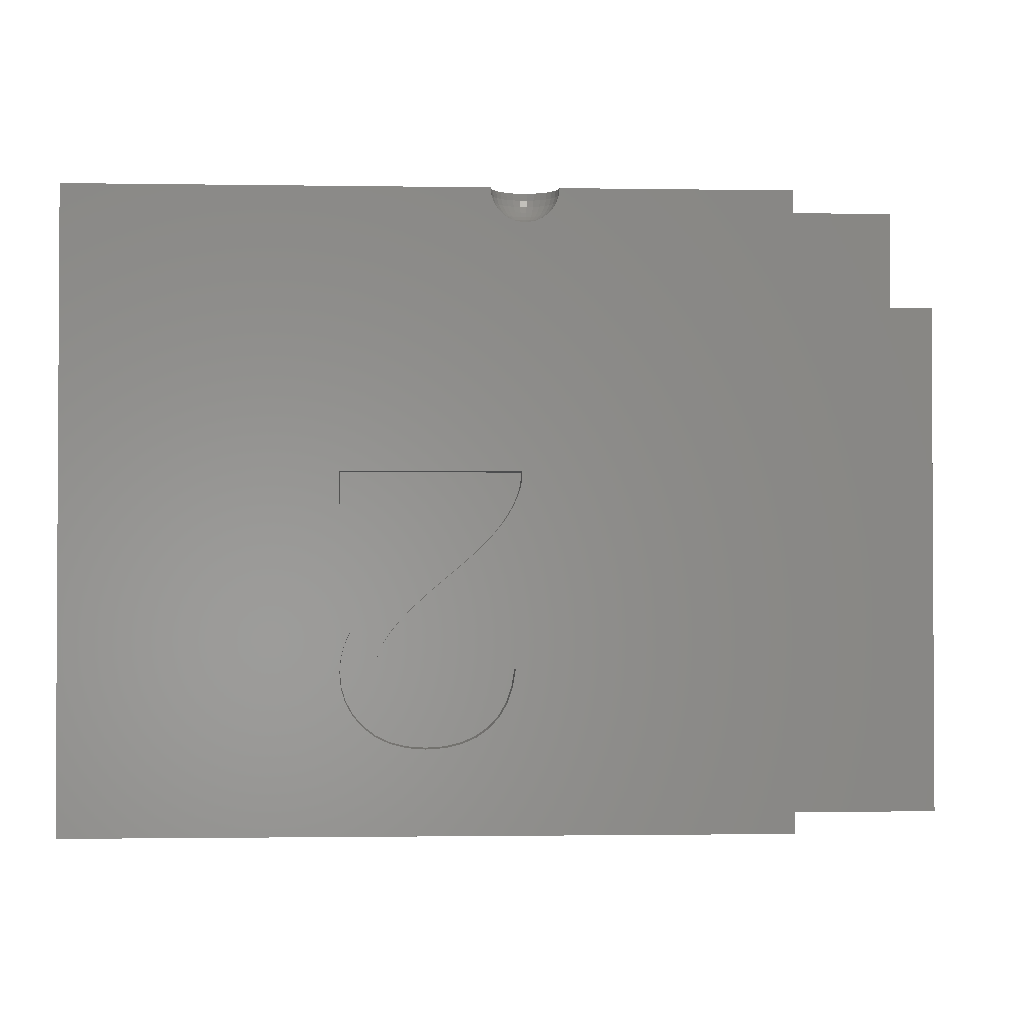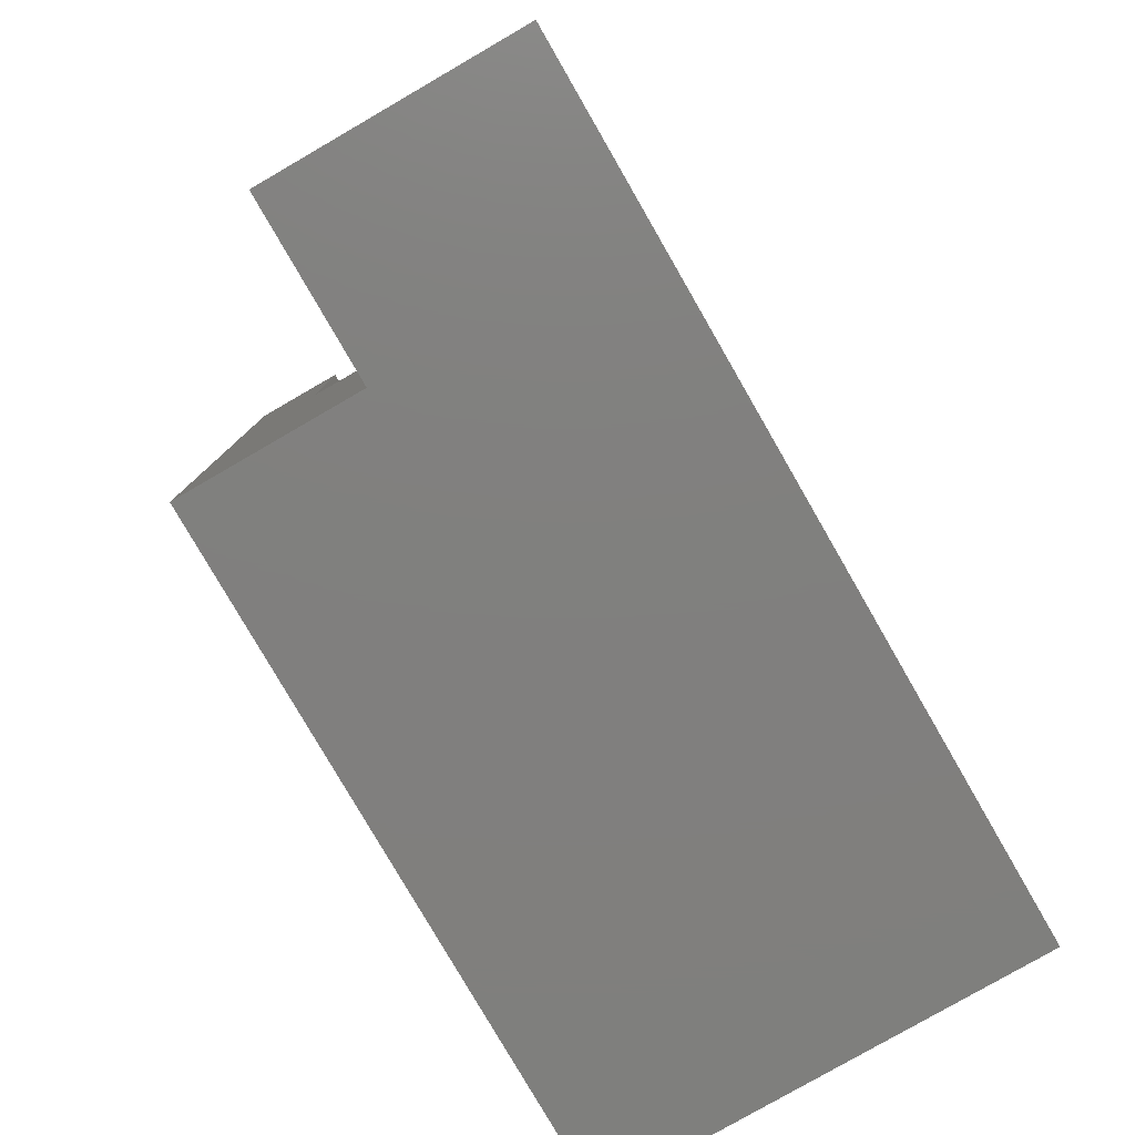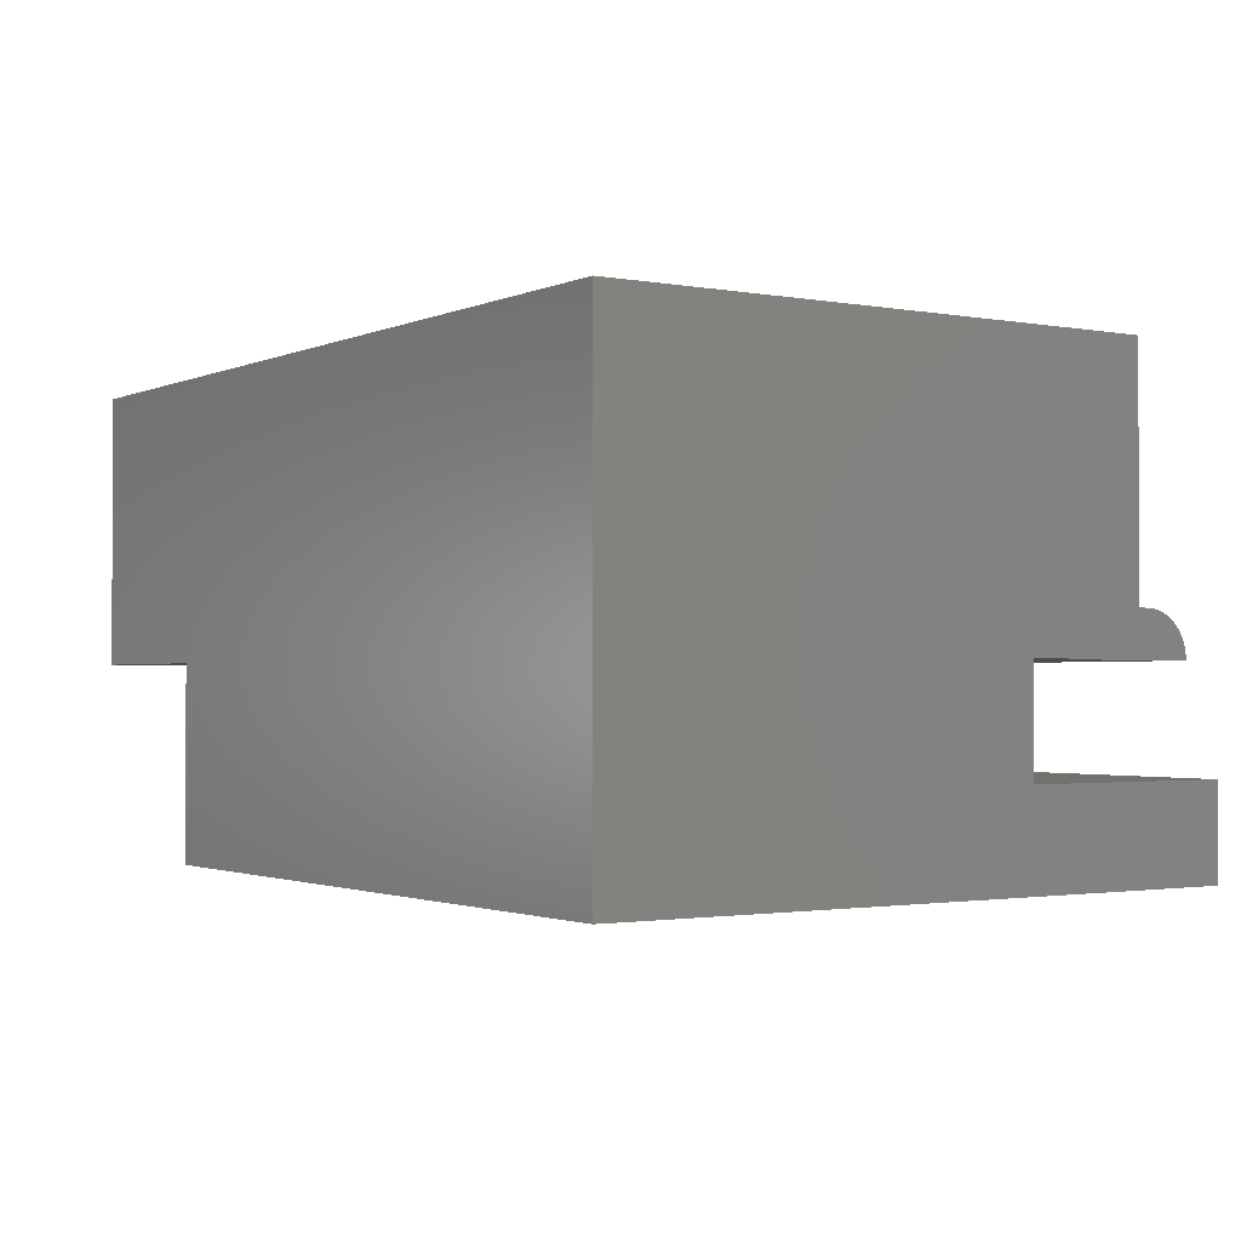
<metadata>
{"format":"stl","ext":"stl","renderer":"f3d","projection":"perspective","resolution":1024,"background":"white","views":[{"elev":-1.7,"azim":-3.2,"up":"+Z"},{"elev":-79.8,"azim":120.0,"up":"+Z"},{"elev":-1.6,"azim":-123.4,"up":"+Y"}]}
</metadata>
<code>
# stl→obj: 330 verts, 656 faces
v -1 6 -2
v -1 0 7.353
v -1 6 10
v -1 -4.25 -2
v -1 -2.25 7.353
v -1 -4.25 12.02
v -1 -2.25 12.02
v -1 0 10
v 18.02 1 10
v 19.02 6 10
v 18.02 6 10
v 19.02 0 10
v 18.02 0 10
v 0 1 10
v 0 6 10
v 0 0 10
v 19.02 6 -2
v 19.02 0 -2
v 18.02 6 0
v 0 6 0
v 14.87 -4.25 -2
v 14.87 0 -2
v 14.87 0 7.353
v 18.02 0 11.25
v 0 0 11.25
v 0 1 0
v 18.02 1 0
v 0 0.4067 12.16
v 18.02 0.2079 12.23
v 18.02 0.4067 12.16
v 0 0.2079 12.23
v 18.02 0.9945 11.35
v 0 0.9511 11.56
v 18.02 0.9511 11.56
v 0 0.9945 11.35
v 0 0.5878 12.06
v 18.02 0.5878 12.06
v 18.02 0.9945 11.25
v 0 0.9945 11.25
v 18.02 0 12.25
v 0 0 12.25
v 0 0.7431 11.92
v 18.02 0.7431 11.92
v 0 0.866 11.75
v 18.02 0.866 11.75
v 18.02 1 11.25
v 0 1 11.25
v 9.744 -4.094 12.02
v 14.87 -4.25 12.02
v 14.87 -2.25 12.02
v 9.76 -4.25 12.02
v 9.695 -3.945 12.02
v 9.617 -3.809 12.02
v 9.512 -3.693 12.02
v 9.385 -3.6 12.02
v 9.242 -3.537 12.02
v 9.088 -3.504 12.02
v 8.932 -3.504 12.02
v 8.778 -3.537 12.02
v 8.635 -3.6 12.02
v 8.508 -3.693 12.02
v 8.403 -3.809 12.02
v 8.325 -3.945 12.02
v 8.276 -4.094 12.02
v 8.26 -4.25 12.02
v 14.87 -2.25 7.353
v 6.649 -4.25 0.4857
v 5.785 -4.25 1.711
v 5.764 -4.25 1.5
v 8.033 -4.25 1.398
v 8.055 -4.25 1.663
v 6.075 -4.25 0.7661
v 5.783 -4.25 1.291
v 6.887 -4.25 0.467
v 5.939 -4.25 0.9241
v 5.842 -4.25 1.099
v 7.138 -4.25 0.4869
v 7.972 -4.25 1.163
v 7.363 -4.25 0.5464
v 6.243 -4.25 0.6352
v 7.872 -4.25 0.9584
v 6.434 -4.25 0.5418
v 7.733 -4.25 0.7844
v 7.561 -4.25 0.6456
v 8.276 -4.25 11.86
v 5.003 -4.25 5.85
v 8.325 -4.25 11.71
v 8.403 -4.25 11.58
v 8.508 -4.25 11.46
v 8.635 -4.25 11.37
v 8.946 -4.25 5.85
v 8.778 -4.25 11.31
v 8.932 -4.25 11.27
v 5.003 -4.25 5.146
v 7.863 -4.25 5.047
v 7.928 -4.25 5.146
v 7.79 -4.25 4.947
v 7.709 -4.25 4.848
v 7.619 -4.25 4.749
v 7.496 -4.25 4.628
v 7.314 -4.25 4.463
v 7.073 -4.25 4.253
v 6.773 -4.25 3.999
v 6.406 -4.25 3.683
v 6.096 -4.25 3.403
v 5.842 -4.25 3.158
v 5.644 -4.25 2.949
v 5.486 -4.25 2.76
v 5.353 -4.25 2.576
v 5.243 -4.25 2.396
v 5.158 -4.25 2.221
v 5.094 -4.25 2.047
v 5.048 -4.25 1.872
v 5.02 -4.25 1.695
v 5.011 -4.25 1.517
v 5.043 -4.25 1.179
v 6.464 -4.25 -0.1094
v 6.871 -4.25 -0.1392
v 6.102 -4.25 -0.02019
v 5.784 -4.25 0.1286
v 5.512 -4.25 0.3368
v 5.293 -4.25 0.5891
v 5.136 -4.25 0.8698
v 9.744 -4.25 11.86
v 9.695 -4.25 11.71
v 9.617 -4.25 11.58
v 9.512 -4.25 11.46
v 9.385 -4.25 11.37
v 9.242 -4.25 11.31
v 9.088 -4.25 11.27
v 8.943 -4.25 5.719
v 8.928 -4.25 5.591
v 8.901 -4.25 5.465
v 8.86 -4.25 5.341
v 8.807 -4.25 1.586
v 8.774 -4.25 5.141
v 8.664 -4.25 4.942
v 8.533 -4.25 4.744
v 8.378 -4.25 4.548
v 7.42 -4.25 3.645
v 6.973 -4.25 3.267
v 6.605 -4.25 2.93
v 6.316 -4.25 2.635
v 6.106 -4.25 2.381
v 7.715 -4.25 3.893
v 5.956 -4.25 2.152
v 5.849 -4.25 1.928
v 7.973 -4.25 4.127
v 8.194 -4.25 4.345
v 8.742 -4.25 1.19
v 8.623 -4.25 0.8439
v 8.451 -4.25 0.548
v 8.226 -4.25 0.3023
v 7.952 -4.25 0.1091
v 7.635 -4.25 -0.02882
v 7.274 -4.25 -0.1116
v 8.519 -4.146 11.46
v 9.68 -3.952 11.86
v 9.604 -3.819 11.86
v 8.292 -4.097 11.86
v 8.416 -4.124 11.58
v 8.456 -4.003 11.58
v 8.384 -3.971 11.71
v 8.707 -3.725 11.58
v 8.822 -3.673 11.58
v 8.667 -3.657 11.71
v 9.353 -4.097 11.37
v 9.416 -3.955 11.46
v 9.313 -4.03 11.37
v 8.894 -4.049 11.31
v 8.822 -3.925 11.37
v 8.759 -3.971 11.37
v 9.604 -4.124 11.58
v 9.68 -4.108 11.71
v 9.564 -4.003 11.58
v 9.346 -3.877 11.46
v 9.261 -3.971 11.37
v 8.456 -3.847 11.71
v 8.416 -3.819 11.86
v 8.604 -3.799 11.58
v 9.501 -4.146 11.46
v 9.468 -4.046 11.46
v 9.416 -3.799 11.58
v 9.468 -3.741 11.71
v 9.353 -3.657 11.71
v 8.986 -4.175 11.27
v 8.986 -4.02 11.31
v 8.938 -4.03 11.31
v 8.783 -3.552 11.86
v 8.643 -3.615 11.86
v 8.519 -3.705 11.86
v 8.798 -3.598 11.71
v 9.728 -4.097 11.86
v 8.34 -4.108 11.71
v 9.564 -3.847 11.71
v 9.501 -3.705 11.86
v 9.313 -3.725 11.58
v 9.501 -3.893 11.58
v 9.222 -4.156 11.31
v 8.894 -3.893 11.37
v 8.855 -3.773 11.46
v 9.197 -3.673 11.58
v 9.222 -3.598 11.71
v 9.073 -3.647 11.58
v 8.822 -4.114 11.31
v 8.707 -4.03 11.37
v 8.552 -4.046 11.46
v 9.087 -3.52 11.86
v 9.082 -3.569 11.71
v 9.377 -3.615 11.86
v 8.34 -3.952 11.86
v 8.958 -3.751 11.46
v 8.947 -3.647 11.58
v 8.759 -3.815 11.46
v 8.783 -4.202 11.31
v 8.798 -4.156 11.31
v 8.643 -4.172 11.37
v 9.197 -3.925 11.37
v 9.261 -3.815 11.46
v 9.165 -3.773 11.46
v 9.377 -4.172 11.37
v 9.237 -4.202 11.31
v 9.087 -4.234 11.27
v 8.667 -4.097 11.37
v 8.971 -3.877 11.37
v 9.062 -3.751 11.46
v 9.049 -3.877 11.37
v 9.165 -4.078 11.31
v 9.126 -4.049 11.31
v 9.049 -4.182 11.27
v 9.034 -4.175 11.27
v 8.552 -3.741 11.71
v 8.933 -3.52 11.86
v 8.604 -3.955 11.46
v 8.855 -4.078 11.31
v 9.126 -3.893 11.37
v 9.197 -4.114 11.31
v 9.034 -4.02 11.31
v 9.002 -4.172 11.27
v 9.018 -4.172 11.27
v 8.519 -3.893 11.58
v 8.674 -3.877 11.46
v 9.237 -3.552 11.86
v 9.082 -4.218 11.27
v 9.636 -3.971 11.71
v 9.073 -4.204 11.27
v 8.947 -4.204 11.27
v 9.082 -4.03 11.31
v 8.958 -4.192 11.27
v 8.971 -4.182 11.27
v 8.933 -4.234 11.27
v 8.938 -3.569 11.71
v 9.062 -4.192 11.27
v 8.938 -4.218 11.27
v 7.928 -3.75 5.146
v 8.946 -3.75 5.85
v 5.003 -3.75 5.85
v 8.943 -3.75 5.719
v 8.928 -3.75 5.591
v 8.901 -3.75 5.465
v 5.003 -3.75 5.146
v 8.86 -3.75 5.341
v 8.774 -3.75 5.141
v 8.533 -3.75 4.744
v 7.863 -3.75 5.047
v 8.378 -3.75 4.548
v 7.79 -3.75 4.947
v 8.664 -3.75 4.942
v 8.194 -3.75 4.345
v 7.709 -3.75 4.848
v 7.619 -3.75 4.749
v 7.973 -3.75 4.127
v 7.496 -3.75 4.628
v 7.314 -3.75 4.463
v 7.715 -3.75 3.893
v 7.073 -3.75 4.253
v 7.42 -3.75 3.645
v 6.773 -3.75 3.999
v 6.973 -3.75 3.267
v 6.406 -3.75 3.683
v 6.605 -3.75 2.93
v 6.096 -3.75 3.403
v 5.842 -3.75 3.158
v 6.316 -3.75 2.635
v 5.644 -3.75 2.949
v 6.106 -3.75 2.381
v 5.486 -3.75 2.76
v 5.956 -3.75 2.152
v 5.353 -3.75 2.576
v 5.243 -3.75 2.396
v 5.849 -3.75 1.928
v 5.158 -3.75 2.221
v 5.094 -3.75 2.047
v 5.785 -3.75 1.711
v 5.048 -3.75 1.872
v 5.02 -3.75 1.695
v 5.764 -3.75 1.5
v 5.011 -3.75 1.517
v 5.043 -3.75 1.179
v 5.783 -3.75 1.291
v 5.136 -3.75 0.8698
v 5.842 -3.75 1.099
v 5.293 -3.75 0.5891
v 5.939 -3.75 0.9241
v 5.512 -3.75 0.3368
v 6.075 -3.75 0.7661
v 5.784 -3.75 0.1286
v 6.243 -3.75 0.6352
v 6.102 -3.75 -0.02019
v 6.434 -3.75 0.5418
v 8.033 -3.75 1.398
v 8.807 -3.75 1.586
v 8.055 -3.75 1.663
v 8.742 -3.75 1.19
v 7.972 -3.75 1.163
v 8.623 -3.75 0.8439
v 7.872 -3.75 0.9584
v 8.226 -3.75 0.3023
v 7.733 -3.75 0.7844
v 7.952 -3.75 0.1091
v 7.561 -3.75 0.6456
v 8.451 -3.75 0.548
v 7.635 -3.75 -0.02882
v 7.363 -3.75 0.5464
v 7.274 -3.75 -0.1116
v 7.138 -3.75 0.4869
v 6.871 -3.75 -0.1392
v 6.887 -3.75 0.467
v 6.464 -3.75 -0.1094
v 6.649 -3.75 0.4857
f 1 2 3
f 4 2 1
f 2 4 5
f 6 5 4
f 5 6 7
f 3 2 8
f 9 10 11
f 10 9 12
f 12 9 13
f 3 14 15
f 8 14 3
f 14 8 16
f 12 17 10
f 17 12 18
f 10 19 11
f 19 17 20
f 17 19 10
f 20 3 15
f 20 1 3
f 1 20 17
f 21 4 22
f 22 17 18
f 1 22 4
f 22 1 17
f 2 16 8
f 16 23 13
f 16 2 23
f 13 23 12
f 18 23 22
f 23 18 12
f 16 24 25
f 24 16 13
f 14 20 15
f 20 14 26
f 27 11 19
f 11 27 9
f 20 27 19
f 27 20 26
f 27 14 9
f 14 27 26
f 28 29 30
f 29 28 31
f 32 33 34
f 33 32 35
f 36 30 37
f 30 36 28
f 38 35 32
f 35 38 39
f 31 40 29
f 40 31 41
f 42 37 43
f 37 42 36
f 34 44 45
f 44 34 33
f 45 42 43
f 42 45 44
f 24 32 34
f 38 9 46
f 32 24 38
f 24 34 45
f 24 45 43
f 24 43 37
f 24 37 30
f 24 30 29
f 24 29 40
f 38 24 9
f 9 24 13
f 14 39 47
f 25 35 39
f 25 39 14
f 35 25 33
f 33 25 44
f 44 25 42
f 42 25 36
f 36 25 28
f 25 14 16
f 28 25 31
f 31 25 41
f 25 40 41
f 40 25 24
f 47 38 46
f 38 47 39
f 9 47 46
f 47 9 14
f 48 49 50
f 49 48 51
f 50 52 48
f 50 53 52
f 50 54 53
f 50 55 54
f 50 56 55
f 50 57 56
f 50 58 57
f 7 58 50
f 7 59 58
f 7 60 59
f 7 61 60
f 7 62 61
f 7 63 62
f 7 64 63
f 6 64 7
f 64 6 65
f 50 49 66
f 66 22 23
f 21 66 49
f 66 21 22
f 67 68 69
f 68 70 71
f 72 69 73
f 68 74 70
f 75 73 76
f 77 70 74
f 72 73 75
f 70 77 78
f 69 72 67
f 79 78 77
f 67 72 80
f 78 79 81
f 67 80 82
f 81 79 83
f 68 67 74
f 83 79 84
f 6 85 65
f 86 85 6
f 85 86 87
f 87 86 88
f 88 86 89
f 89 86 90
f 91 90 86
f 92 91 93
f 90 91 92
f 6 94 86
f 94 95 96
f 94 97 95
f 94 98 97
f 94 99 98
f 94 100 99
f 94 101 100
f 94 102 101
f 94 103 102
f 94 104 103
f 94 105 104
f 4 94 6
f 94 106 105
f 94 107 106
f 94 108 107
f 94 109 108
f 94 110 109
f 94 111 110
f 112 94 4
f 94 112 111
f 112 4 113
f 113 4 114
f 114 4 115
f 115 4 116
f 117 4 118
f 119 4 117
f 120 4 119
f 121 4 120
f 122 4 121
f 123 4 122
f 116 4 123
f 124 49 51
f 125 49 124
f 126 49 125
f 127 49 126
f 91 127 128
f 91 128 129
f 91 129 130
f 93 91 130
f 127 91 49
f 131 49 91
f 21 131 132
f 21 132 133
f 21 133 134
f 135 134 136
f 135 136 137
f 135 137 138
f 135 138 139
f 71 140 141
f 71 141 142
f 71 142 143
f 71 143 144
f 140 71 145
f 71 144 146
f 71 146 147
f 135 145 71
f 71 147 68
f 145 135 148
f 148 135 149
f 149 135 139
f 134 135 21
f 21 135 150
f 21 150 151
f 21 118 4
f 131 21 49
f 152 21 151
f 153 21 152
f 154 21 153
f 155 21 154
f 156 21 155
f 118 21 156
f 89 157 88
f 158 52 159
f 160 63 64
f 161 162 163
f 164 165 166
f 167 168 169
f 170 171 172
f 173 174 175
f 169 176 177
f 178 179 163
f 164 166 180
f 181 182 167
f 183 184 185
f 182 175 168
f 186 187 188
f 189 59 190
f 178 191 179
f 179 191 62
f 165 192 166
f 193 52 158
f 161 163 194
f 125 174 173
f 195 184 183
f 184 196 185
f 183 185 197
f 198 195 183
f 167 169 199
f 200 201 171
f 202 203 204
f 205 172 206
f 166 192 190
f 207 162 161
f 203 208 209
f 188 187 200
f 210 55 56
f 88 161 194
f 211 63 160
f 212 213 165
f 192 189 190
f 54 55 210
f 196 54 210
f 52 53 159
f 124 48 193
f 51 48 124
f 171 214 172
f 215 216 217
f 85 160 65
f 198 183 168
f 195 196 184
f 218 219 220
f 197 185 203
f 127 126 181
f 126 173 181
f 126 125 173
f 128 127 221
f 130 222 223
f 90 217 157
f 216 205 224
f 187 225 200
f 200 212 201
f 226 225 227
f 225 226 212
f 220 202 226
f 228 177 229
f 230 229 231
f 225 212 200
f 56 57 208
f 190 59 60
f 179 62 211
f 163 211 160
f 166 190 232
f 180 166 232
f 189 233 59
f 192 233 189
f 159 53 196
f 124 193 125
f 206 172 234
f 205 235 172
f 218 236 229
f 197 203 202
f 197 202 220
f 175 195 198
f 175 198 168
f 181 175 182
f 182 168 167
f 173 175 181
f 193 48 52
f 177 218 229
f 169 177 237
f 128 221 222
f 183 197 219
f 176 183 219
f 188 200 171
f 201 212 165
f 202 204 226
f 219 197 220
f 236 220 226
f 227 187 238
f 187 227 225
f 238 239 240
f 239 238 187
f 191 61 62
f 211 62 63
f 194 163 160
f 163 179 211
f 207 234 241
f 87 160 85
f 160 64 65
f 206 234 207
f 157 161 88
f 87 194 160
f 88 194 87
f 214 165 164
f 214 164 180
f 207 241 162
f 232 190 191
f 233 58 59
f 233 57 58
f 57 233 208
f 158 159 195
f 195 159 196
f 234 180 241
f 241 180 178
f 157 207 161
f 205 206 224
f 172 242 234
f 172 214 242
f 92 215 217
f 185 210 203
f 196 210 185
f 210 243 203
f 203 243 208
f 212 204 213
f 204 212 226
f 203 209 204
f 221 167 199
f 199 237 244
f 174 158 245
f 174 245 175
f 222 221 199
f 244 237 246
f 177 176 218
f 176 219 218
f 247 205 216
f 248 238 231
f 236 227 238
f 236 226 227
f 218 220 236
f 249 250 235
f 170 188 171
f 210 56 243
f 243 56 208
f 53 54 196
f 232 191 178
f 180 232 178
f 191 60 61
f 190 60 191
f 90 157 89
f 201 165 214
f 171 201 214
f 224 206 207
f 217 207 157
f 162 241 163
f 241 178 163
f 251 215 92
f 92 217 90
f 213 252 192
f 252 208 233
f 208 252 209
f 165 213 192
f 213 209 252
f 209 213 204
f 221 181 167
f 127 181 221
f 125 193 174
f 193 158 174
f 245 195 175
f 245 158 195
f 168 183 176
f 168 176 169
f 235 170 172
f 237 177 228
f 229 248 231
f 231 238 240
f 229 236 248
f 248 236 238
f 242 180 234
f 242 214 180
f 216 224 217
f 217 224 207
f 247 235 205
f 247 249 235
f 250 170 235
f 239 187 186
f 252 233 192
f 129 222 130
f 129 128 222
f 253 228 230
f 228 229 230
f 250 186 170
f 186 188 170
f 222 199 244
f 199 169 237
f 237 228 253
f 246 237 253
f 251 216 215
f 223 222 244
f 93 251 92
f 244 130 223
f 246 130 244
f 253 130 246
f 230 130 253
f 231 130 230
f 240 130 231
f 239 130 240
f 186 130 239
f 250 130 186
f 249 130 250
f 247 130 249
f 254 130 247
f 251 130 254
f 130 251 93
f 251 254 216
f 254 247 216
f 2 66 23
f 66 2 5
f 66 7 50
f 7 66 5
f 255 256 257
f 256 255 258
f 258 255 259
f 259 255 260
f 255 257 261
f 260 255 262
f 255 263 262
f 264 255 265
f 266 265 267
f 255 268 263
f 269 267 270
f 269 270 271
f 255 264 268
f 272 271 273
f 265 266 264
f 272 273 274
f 267 269 266
f 275 274 276
f 271 272 269
f 277 276 278
f 274 275 272
f 279 278 280
f 276 277 275
f 281 280 282
f 278 279 277
f 281 282 283
f 284 283 285
f 280 281 279
f 286 285 287
f 283 284 281
f 288 287 289
f 288 289 290
f 285 286 284
f 291 290 292
f 287 288 286
f 291 292 293
f 290 291 288
f 294 293 295
f 293 294 291
f 296 294 295
f 297 296 298
f 296 297 294
f 299 297 298
f 297 299 300
f 301 300 299
f 300 301 302
f 303 302 301
f 302 303 304
f 305 304 303
f 304 305 306
f 307 306 305
f 306 307 308
f 309 308 307
f 308 309 310
f 311 312 313
f 311 314 312
f 315 314 311
f 316 315 317
f 315 316 314
f 318 317 319
f 320 319 321
f 317 322 316
f 323 321 324
f 325 324 326
f 327 326 328
f 329 310 309
f 326 327 325
f 310 329 330
f 324 325 323
f 327 330 329
f 321 323 320
f 330 327 328
f 317 318 322
f 319 320 318
f 261 96 255
f 96 261 94
f 96 265 255
f 265 96 95
f 95 267 265
f 267 95 97
f 97 270 267
f 270 97 98
f 98 271 270
f 271 98 99
f 100 271 99
f 271 100 273
f 101 273 100
f 273 101 274
f 102 274 101
f 274 102 276
f 103 276 102
f 276 103 278
f 104 278 103
f 278 104 280
f 105 280 104
f 280 105 282
f 106 282 105
f 282 106 283
f 106 285 283
f 285 106 107
f 107 287 285
f 287 107 108
f 108 289 287
f 289 108 109
f 109 290 289
f 290 109 110
f 110 292 290
f 292 110 111
f 111 293 292
f 293 111 112
f 112 295 293
f 295 112 113
f 113 296 295
f 296 113 114
f 114 298 296
f 298 114 115
f 115 299 298
f 299 115 116
f 116 301 299
f 301 116 123
f 123 303 301
f 303 123 122
f 122 305 303
f 305 122 121
f 305 120 307
f 120 305 121
f 307 119 309
f 119 307 120
f 309 117 329
f 117 309 119
f 329 118 327
f 118 329 117
f 327 156 325
f 156 327 118
f 325 155 323
f 155 325 156
f 323 154 320
f 154 323 155
f 320 153 318
f 153 320 154
f 153 322 318
f 322 153 152
f 152 316 322
f 316 152 151
f 151 314 316
f 314 151 150
f 150 312 314
f 312 150 135
f 71 312 135
f 312 71 313
f 71 311 313
f 311 71 70
f 70 315 311
f 315 70 78
f 78 317 315
f 317 78 81
f 81 319 317
f 319 81 83
f 84 319 83
f 319 84 321
f 79 321 84
f 321 79 324
f 77 324 79
f 324 77 326
f 74 326 77
f 326 74 328
f 67 328 74
f 328 67 330
f 82 330 67
f 330 82 310
f 80 310 82
f 310 80 308
f 72 308 80
f 308 72 306
f 72 304 306
f 304 72 75
f 75 302 304
f 302 75 76
f 76 300 302
f 300 76 73
f 73 297 300
f 297 73 69
f 69 294 297
f 294 69 68
f 68 291 294
f 291 68 147
f 147 288 291
f 288 147 146
f 146 286 288
f 286 146 144
f 144 284 286
f 284 144 143
f 143 281 284
f 281 143 142
f 281 141 279
f 141 281 142
f 279 140 277
f 140 279 141
f 277 145 275
f 145 277 140
f 275 148 272
f 148 275 145
f 272 149 269
f 149 272 148
f 149 266 269
f 266 149 139
f 139 264 266
f 264 139 138
f 138 268 264
f 268 138 137
f 137 263 268
f 263 137 136
f 136 262 263
f 262 136 134
f 134 260 262
f 260 134 133
f 133 259 260
f 259 133 132
f 132 258 259
f 258 132 131
f 131 256 258
f 256 131 91
f 86 256 91
f 256 86 257
f 86 261 257
f 261 86 94

</code>
